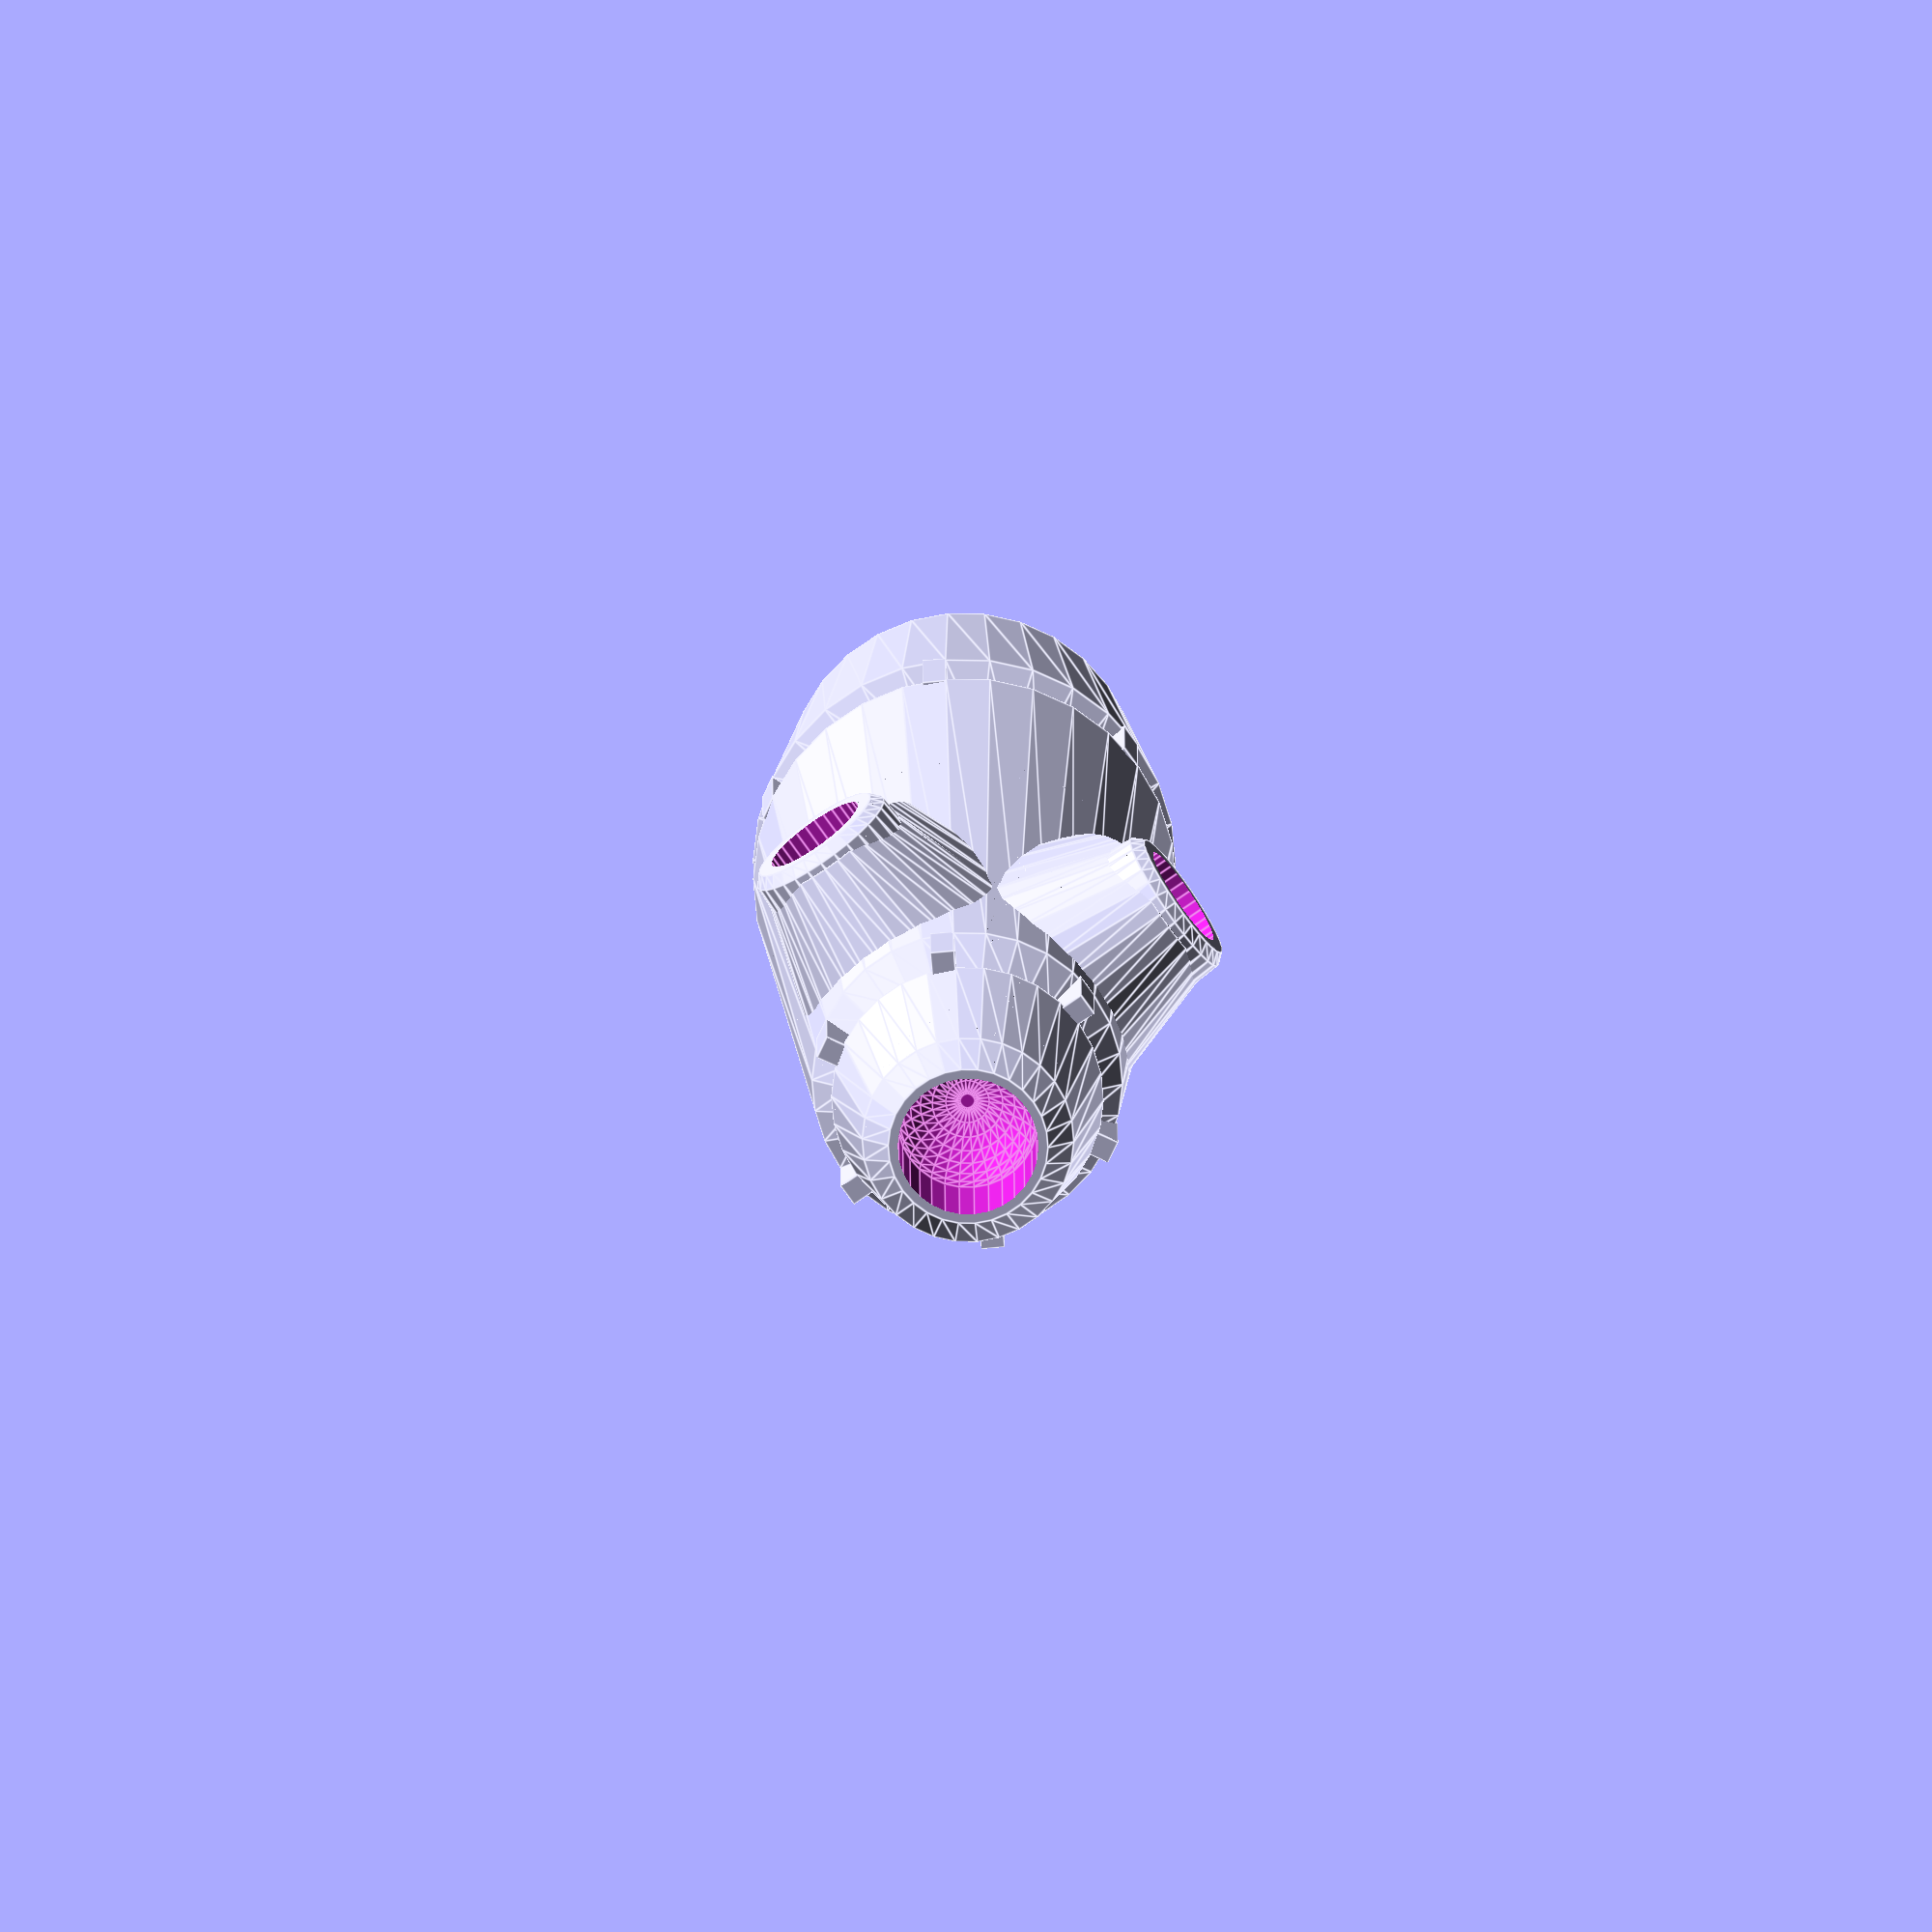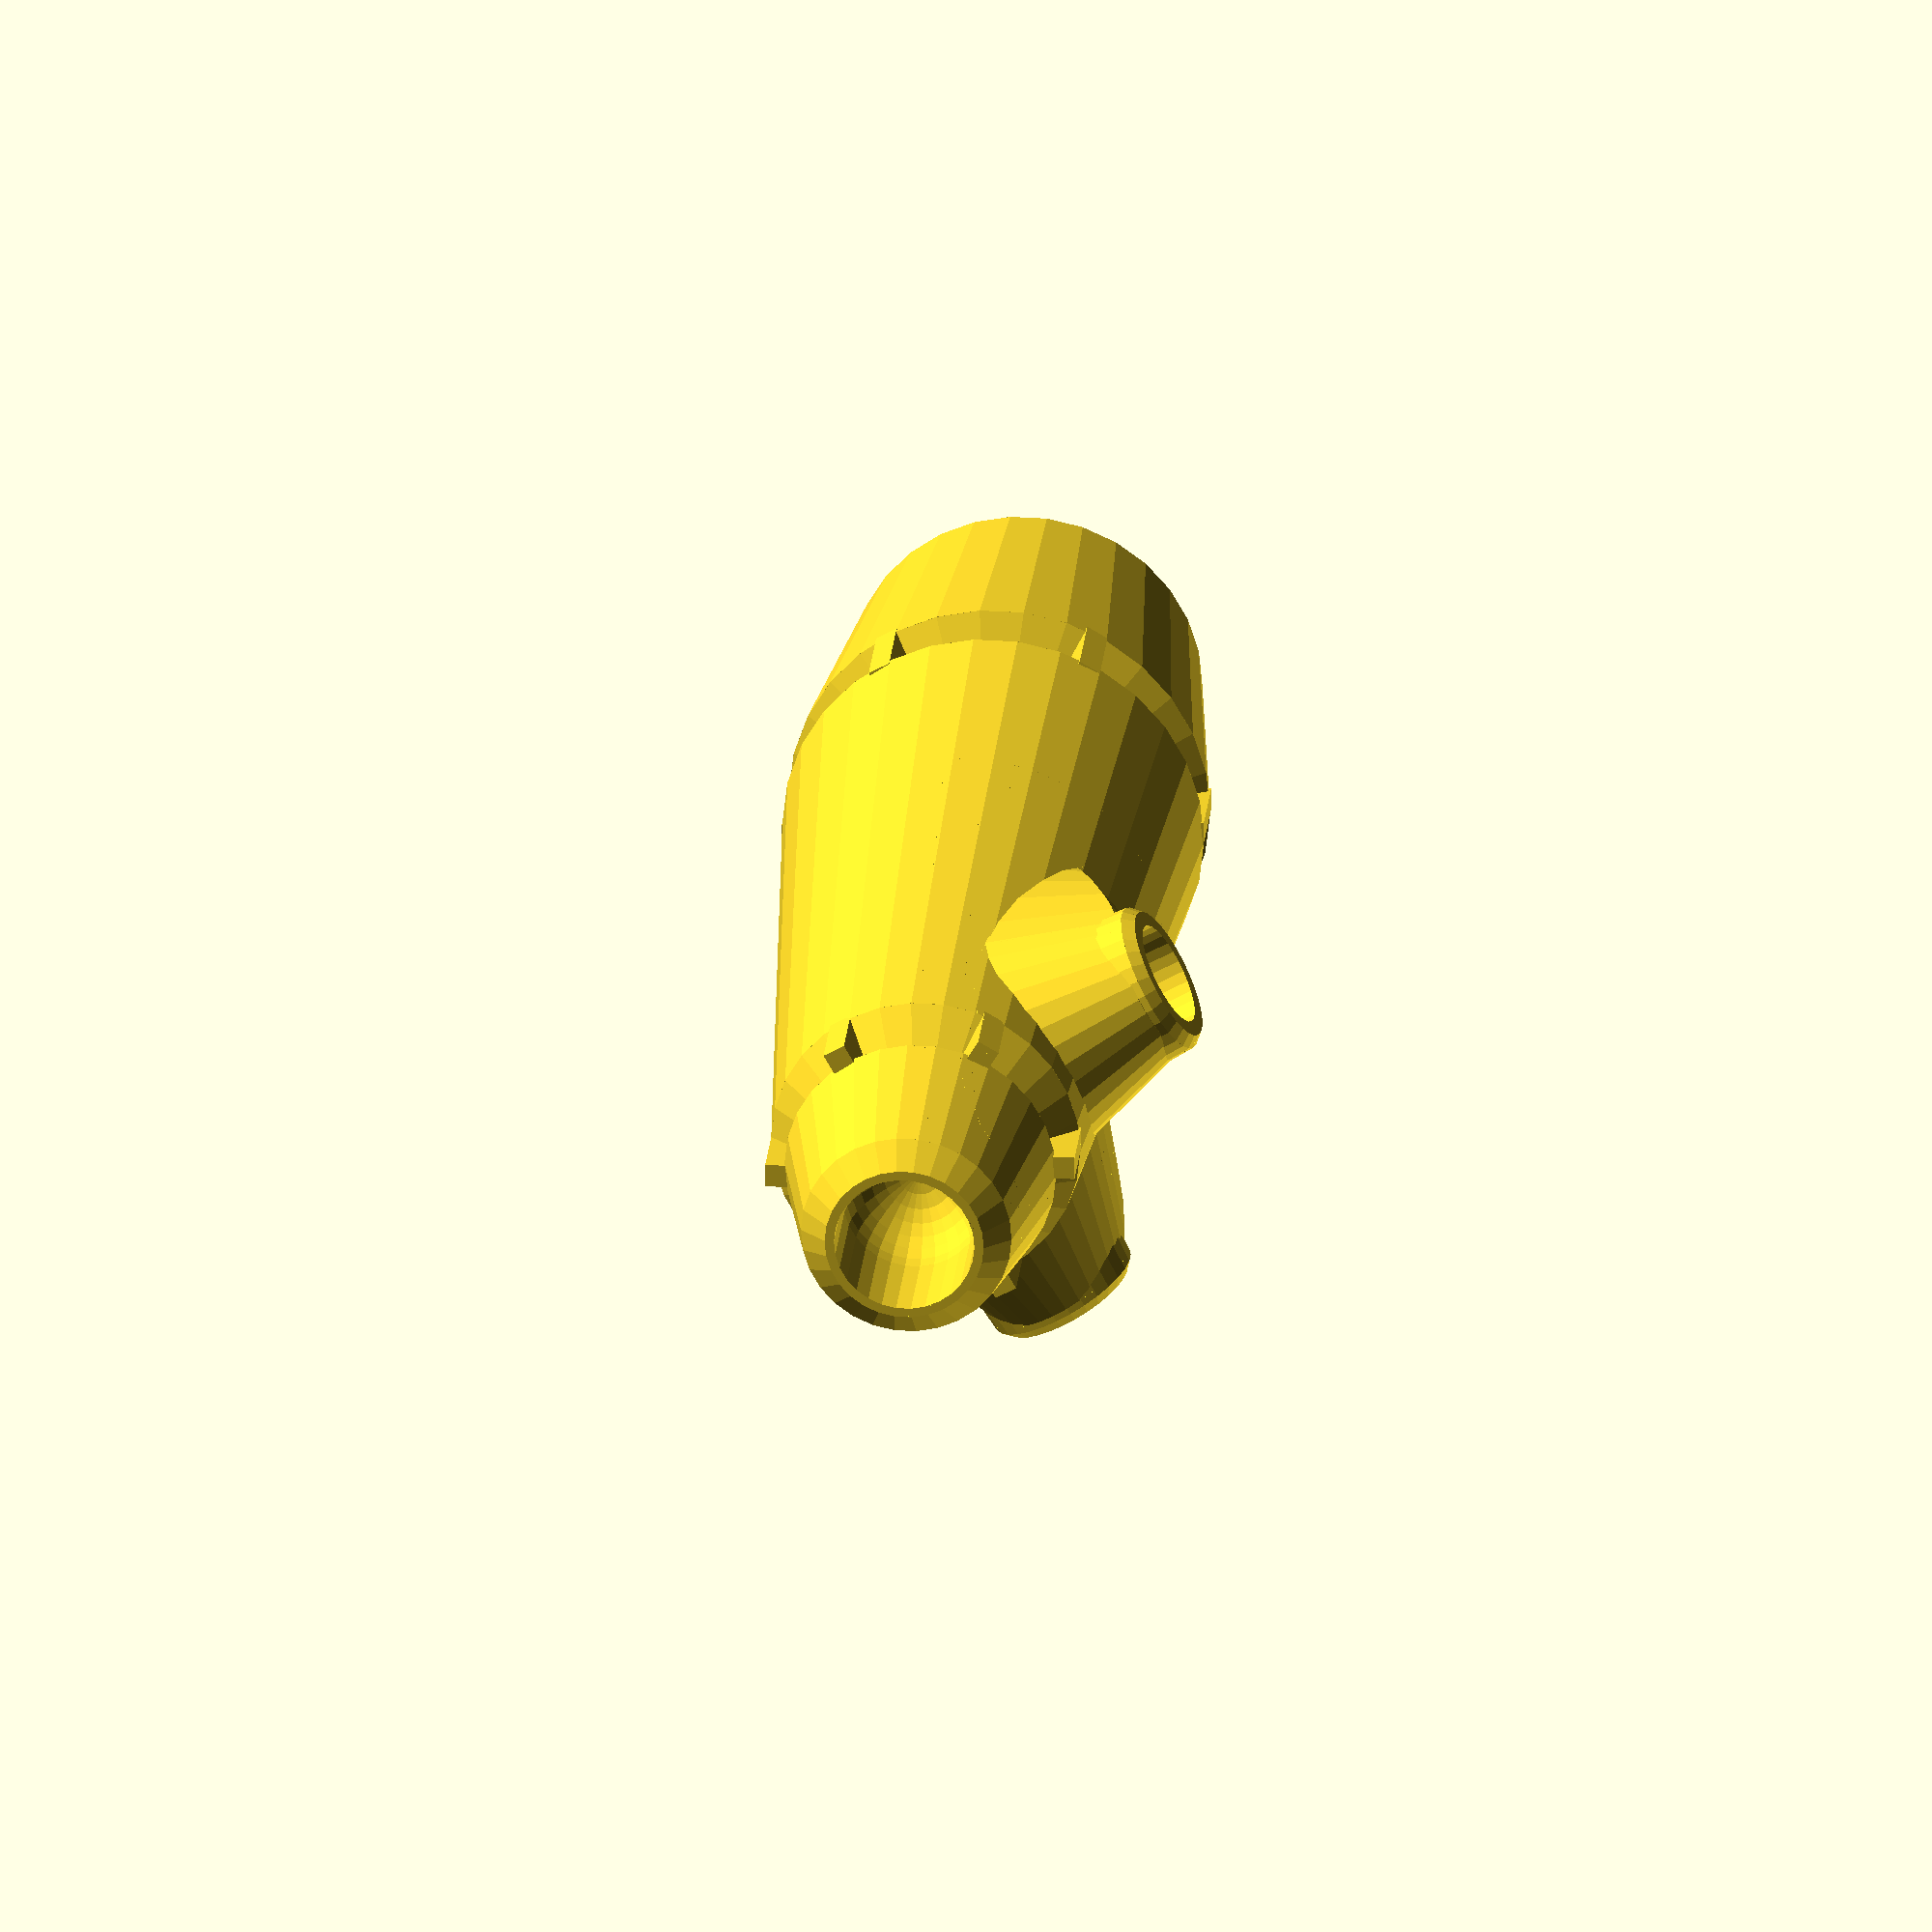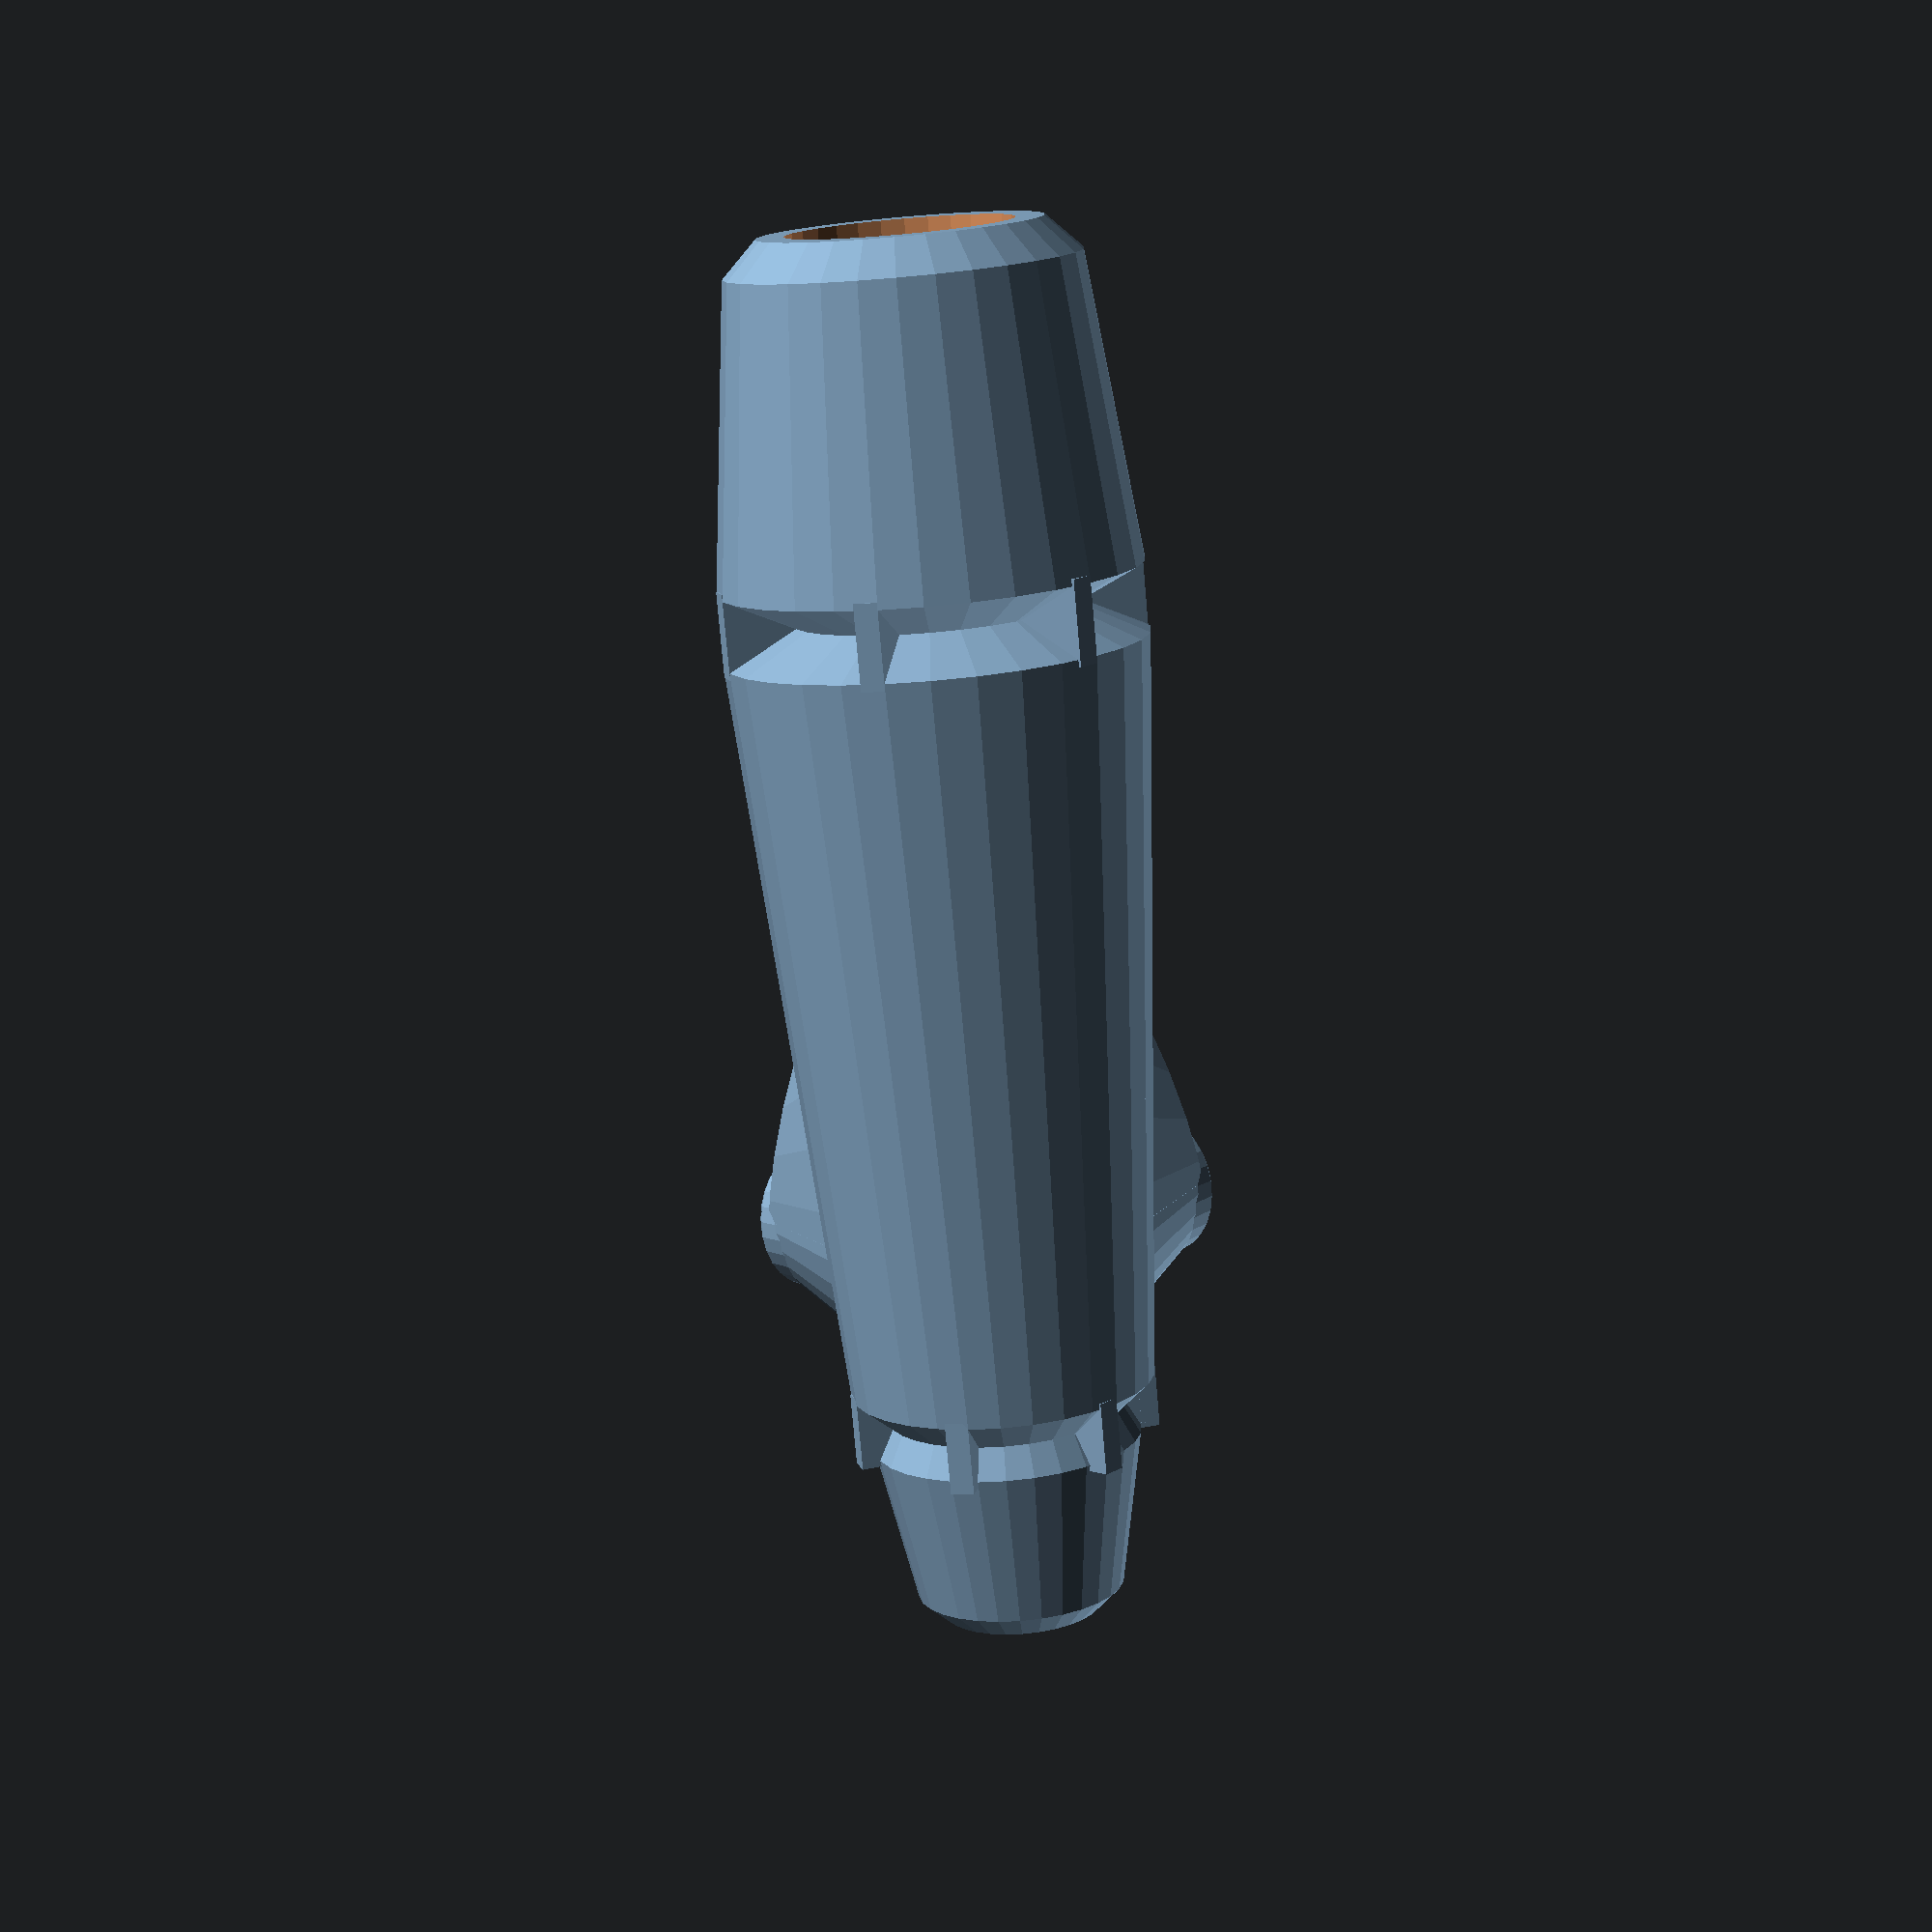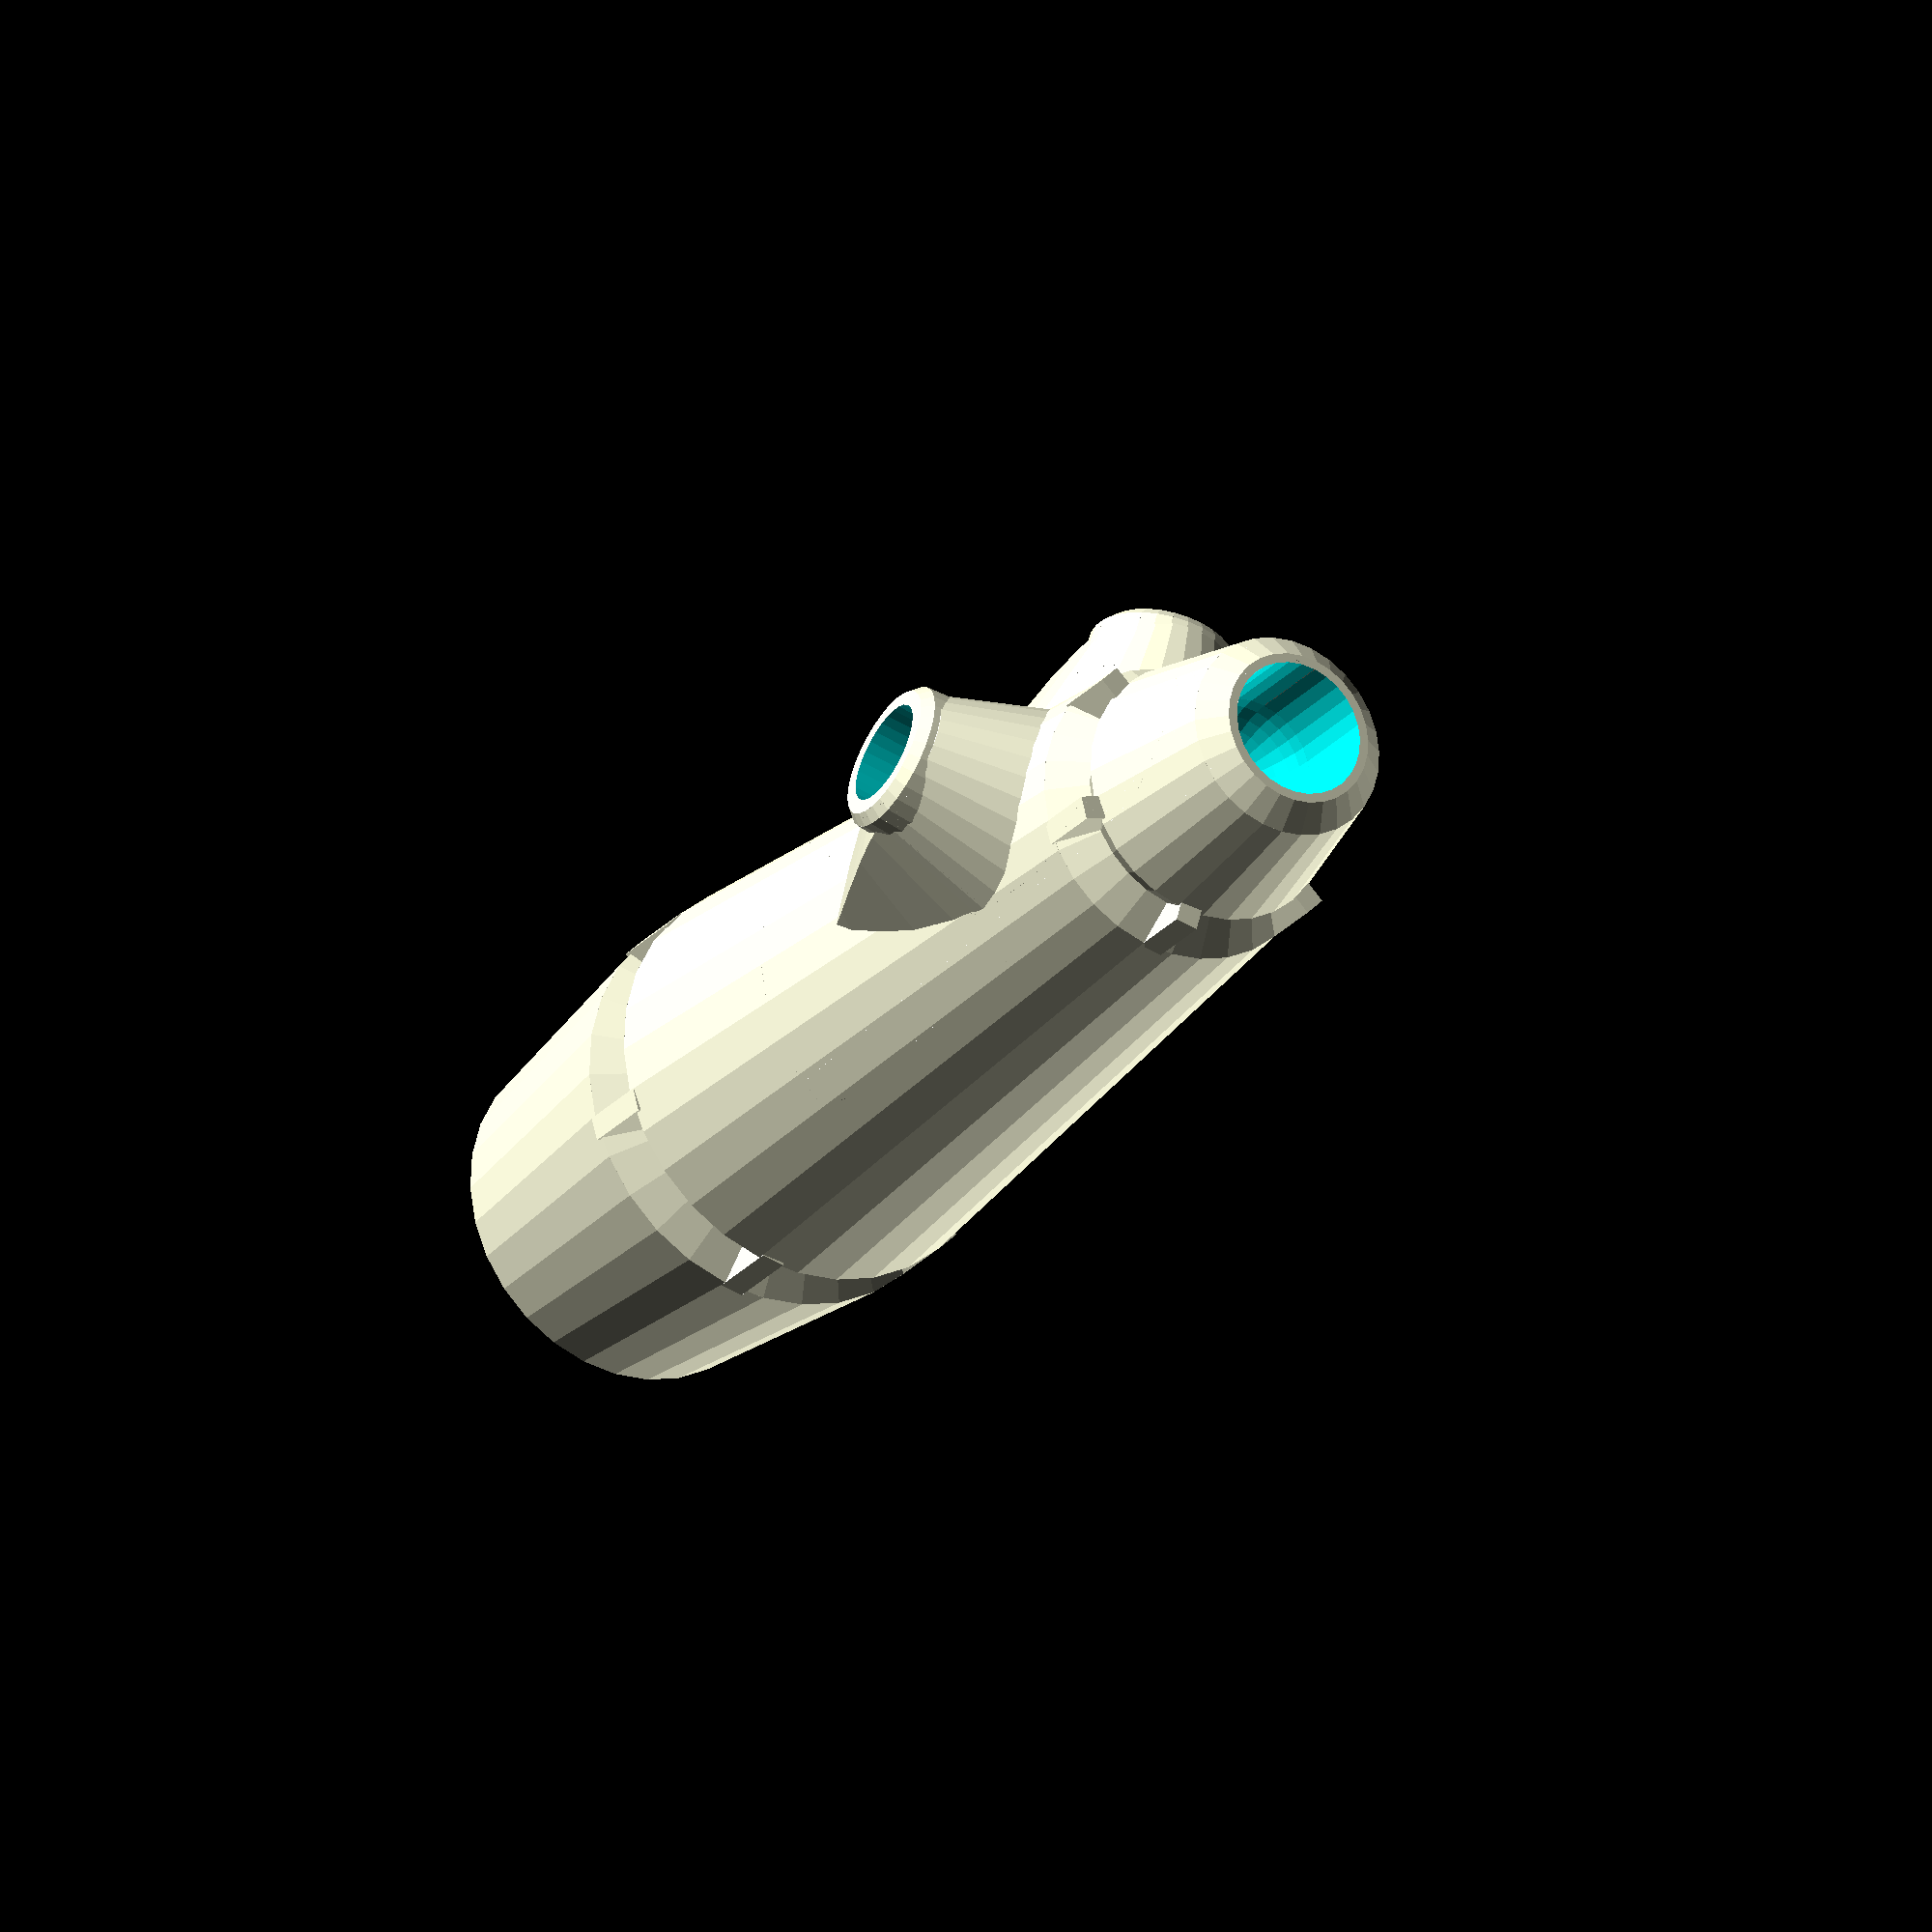
<openscad>
$fn=30;
mainlen=32.25;
fwdlen=6.75;
fwdgap=2.6;
rearlen=13;
reargap=3;
rearnoz=1.5;
fwdnoz=1;
mainoffset=reargap+rearlen+rearnoz;
fwdoffset=mainlen+mainoffset;
eng_rad=9;
eng_smrad=6.6;

union() {
    forward_assembly();
    main_body();
    rear_assembly(eng_rad);
}

module forward_assembly() {
    bevel=3.4;
    fwd_sm=4.5;
    fwd_lg=5.8;
    fwd_pinch=5.1;
    translate([0,0,fwdoffset]) difference () {
       union() {
            translate([0,0,fwdgap+fwdlen]) cylinder(h=fwdnoz,r1=fwd_sm,r2=bevel); //fwd nozzle
            translate([0,0,fwdgap]) cylinder(h=fwdlen,r1=fwd_lg,r2=fwd_sm); // fwd cyl
            coupler(len=fwdgap,radl=eng_smrad,radm=fwd_pinch,radr=fwd_lg);
        }
        translate([0,0,fwdlen+fwdgap]) rotate([0,180,0]) nozzle(fwdlen,3);
    }
}
module main_body() {
    translate([0,0,mainoffset]) union() {
        cylinder(h=mainlen, r1=eng_rad, r2=eng_smrad);
        translate([-eng_smrad,0,mainlen]) side_nozzle_support();
        rotate([0,0,90]) translate([-eng_smrad,0,mainlen]) side_nozzle_support();
    }
}
module rear_assembly(cylbig) {
    cylsmall=7.5;
    pinch=6;
    difference() {
        union() {
            translate([0,0,rearlen+rearnoz]) coupler(len=reargap,radl=cylbig,radm=pinch,radr=cylbig);
            translate([0,0,rearnoz]) cylinder(h=rearlen,r1=cylsmall,r2=cylbig); //rear cyl
            translate([0,0,0]) cylinder(h=rearnoz,r1=pinch,r2=cylsmall); //rear nozzle
        }
        nozzle( rearlen, 4.8 );
    }
}

module side_nozzle_support() {
	translate([-4.2,0,-6.3]) rotate([0,90,0]) difference() {
        union() {
            cylinder(h=6,r1=3.3,r2=3.7);
            translate([0,0,-0.45]) cylinder(h=0.45,r2=3.3,r1=2.9); //bezel
            translate([0.4,0,0.3]) scale([1.2,1,1]) intersection() {
                cylinder(h=6,r1=3.15,r2=5.1);
                translate([-7.5,0,0]) cube([15,15,15], center=true);
            }
            translate([0.4,0,0.3]) intersection() {
                translate([-1.5,0,0]) cylinder(h=6,r1=3.3,r2=18);
                translate([7.5,0,0]) cube([15,15,15], center=true);
                translate([0,0,-2.7]) scale([2,0.69,1]) cylinder(h=9,r1=3.3,r2=7.5);
            }
        }
        translate([0,0,-1.5]) cylinder(4,r=2.25);
    }
}

module coupler(len,radl,radm,radr) {
    maxr = max(radl,radr);
    union() {
        cylinder(h=len/2,r1=radl,r2=radm );
        translate([0,0,len/2]) cylinder(h=len/2,r1=radm,r2=radr );
        for (i = [0:5])
            rotate(i*60) translate([0,0,-len*0.1]) cube([maxr,1,len*1.2]);
    }
}
module nozzle(len,rad) {
        union() {
            cylinder(h=len,r=rad,center=true);
            translate([0,0,len/2]) sphere(rad);
        }
}

</openscad>
<views>
elev=164.7 azim=324.9 roll=180.2 proj=o view=edges
elev=155.6 azim=60.6 roll=174.9 proj=o view=solid
elev=77.5 azim=136.6 roll=185.0 proj=p view=wireframe
elev=203.9 azim=285.2 roll=209.3 proj=o view=wireframe
</views>
